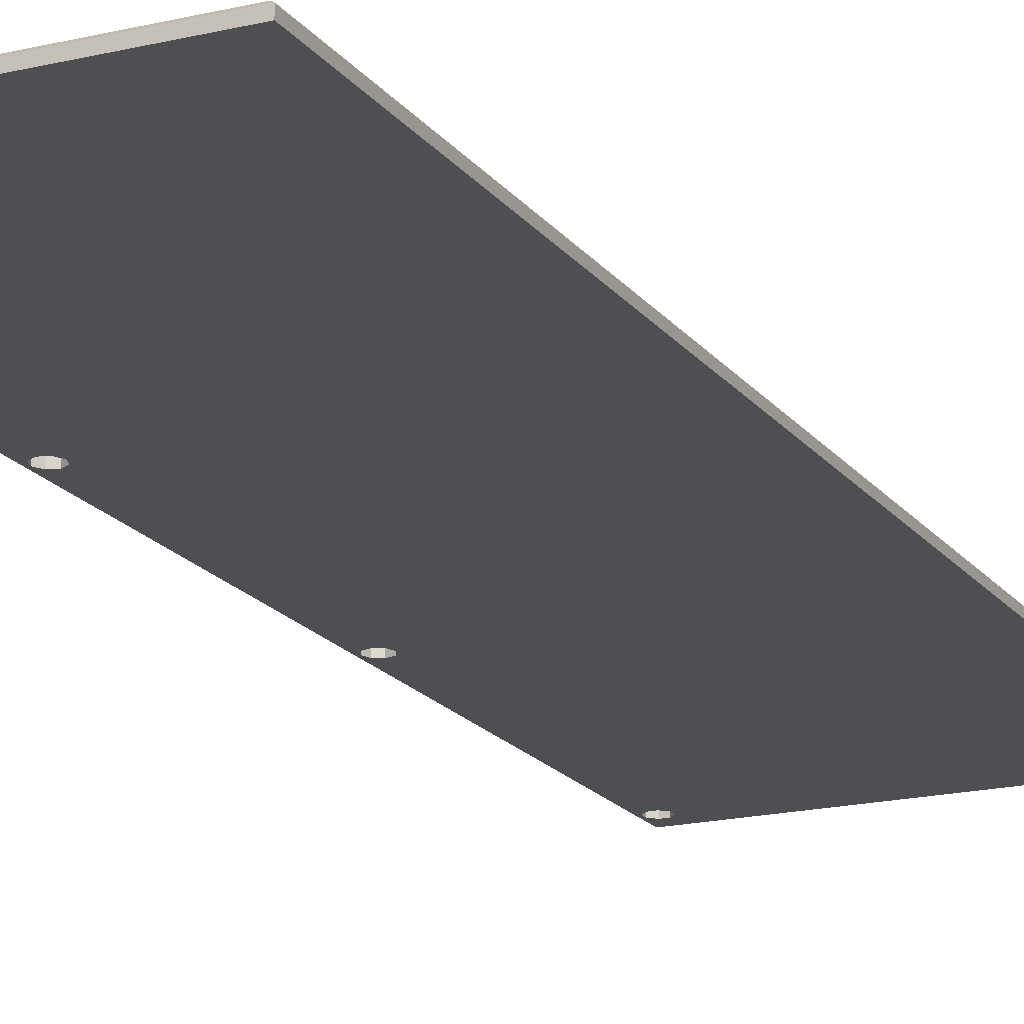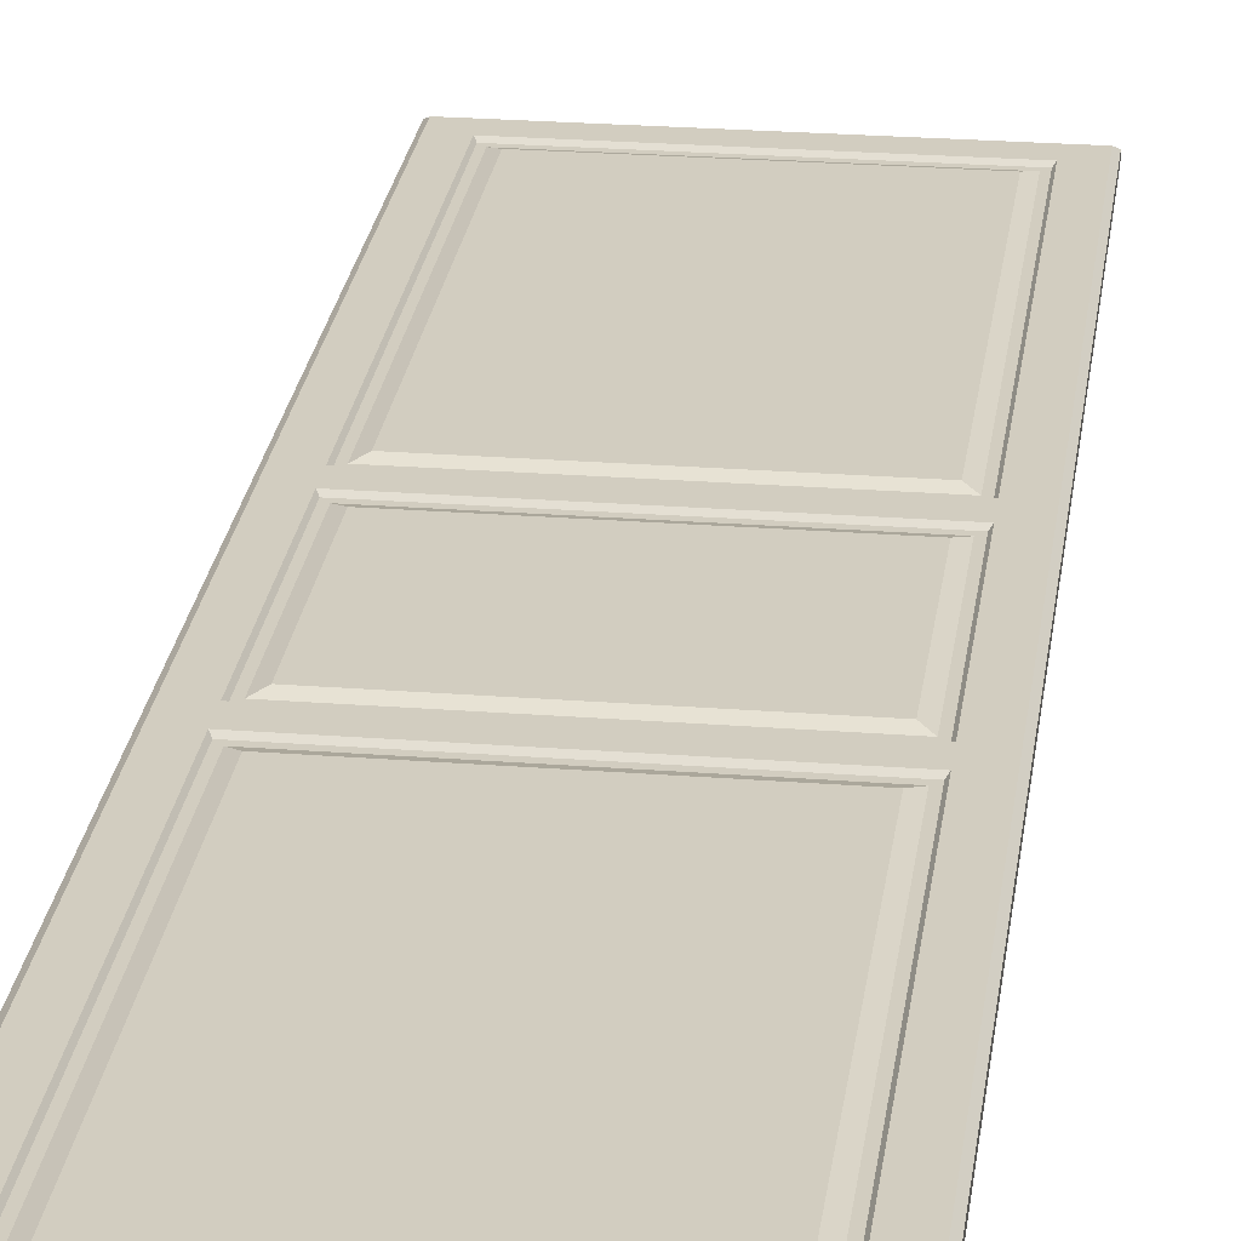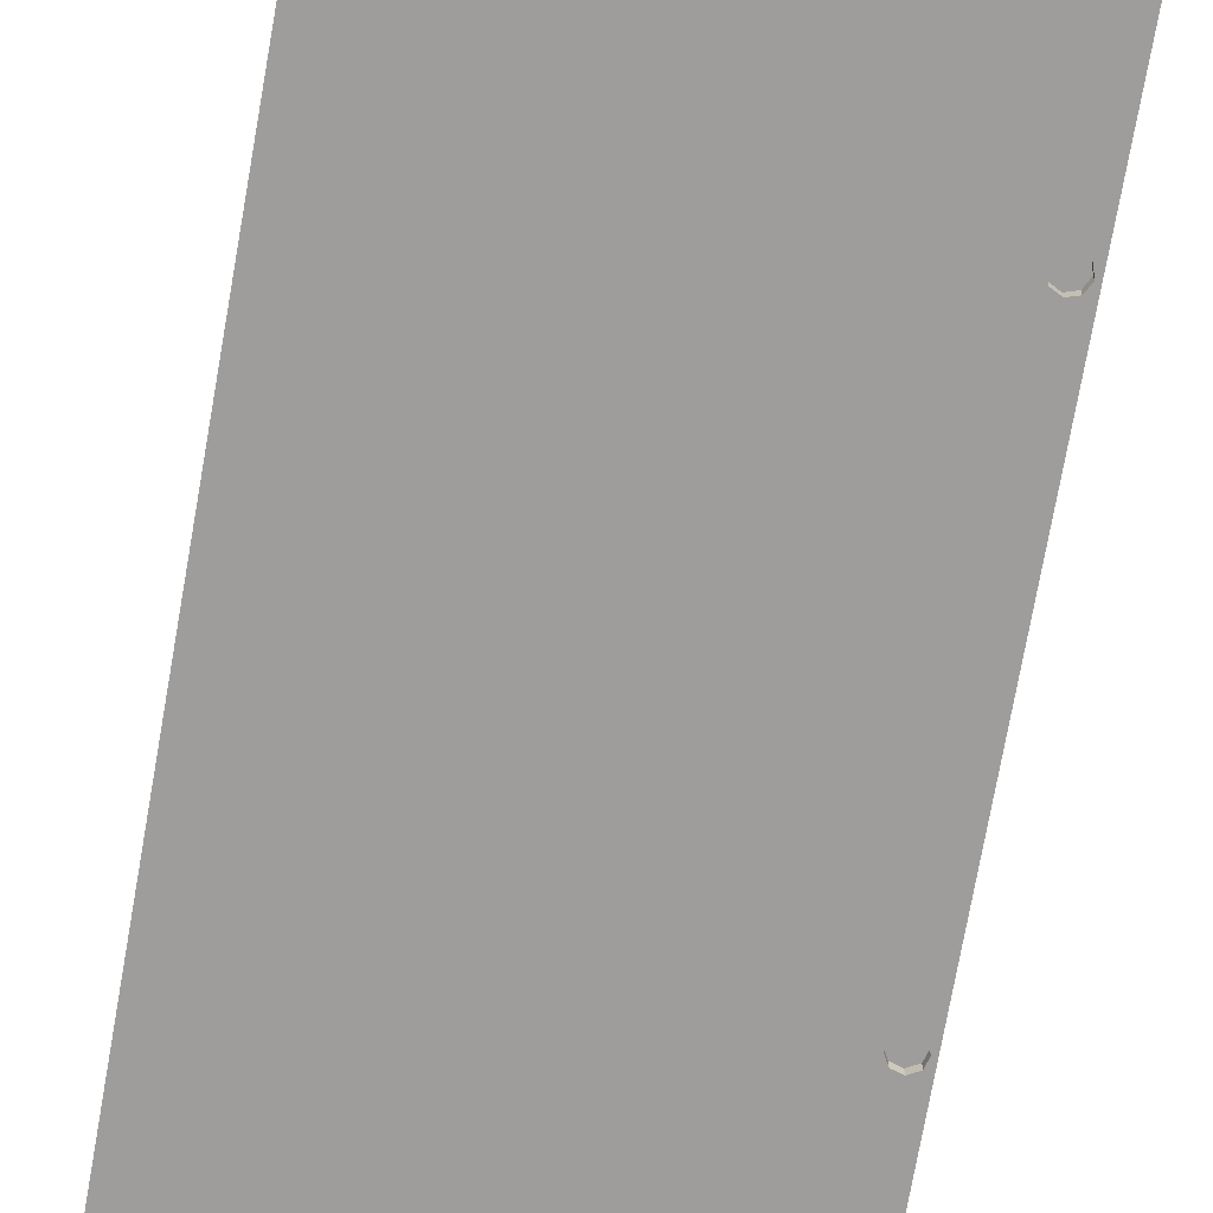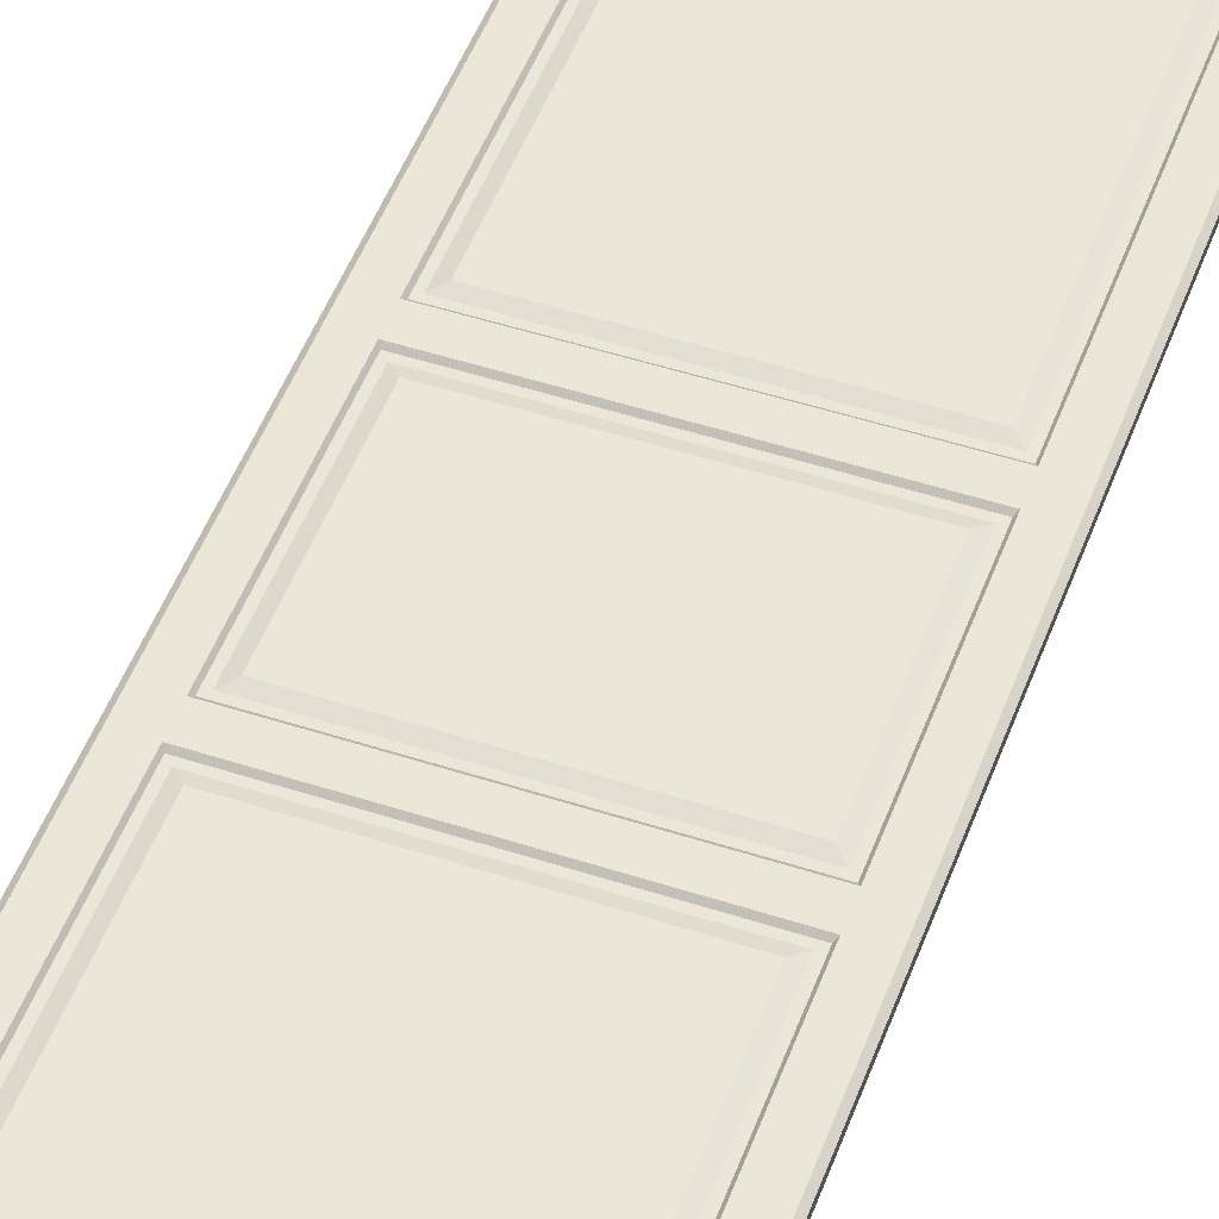
<metadata>
{"format":"obj","ext":"obj","renderer":"f3d","projection":"perspective","resolution":1024,"background":"white","views":[{"elev":-18.2,"azim":25.0,"up":"+Z"},{"elev":24.5,"azim":-172.7,"up":"+Z"},{"elev":-70.7,"azim":170.1,"up":"+Z"},{"elev":49.1,"azim":-160.1,"up":"+Z"}]}
</metadata>
<code>
o model_model.025
v 0.2339 0.934 0.004348
v 0.2184 0.9185 0.008989
v 0.2184 0.2572 0.008989
v 0.2339 0.2417 0.004348
v 0.2473 0.2267 0.008989
v 0.2473 0.949 0.008989
v 0.2435 0.9435 0.004375
v 0.2435 0.2322 0.004375
v 0.2915 0.9915 0.008989
v 0.2985 -0.9985 0.00339
v 0.2985 0.9985 0.00339
v 0.2915 -0.9915 0.008989
v 0.2184 0.1521 0.008989
v 0.2184 -0.1521 0.008989
v 0.2339 -0.1676 0.004348
v 0.2339 0.1676 0.004348
v 0.2473 -0.2267 0.008989
v 0.2473 -0.949 0.008989
v 0.2473 -0.1826 0.008989
v 0.2473 0.1826 0.008989
v 0.2435 -0.1771 0.004375
v 0.2435 0.1771 0.004375
v 0.2339 -0.2417 0.004348
v 0.2184 -0.2572 0.008989
v 0.2184 -0.9185 0.008989
v 0.2339 -0.934 0.004348
v 0.2435 -0.2322 0.004375
v 0.2435 -0.9435 0.004375
v -4e-06 0.934 0.004348
v -4e-06 0.9185 0.008989
v -4e-06 0.9435 0.004375
v -4e-06 0.9915 0.008989
v -4e-06 0.949 0.008989
v -4e-06 0.2572 0.008989
v -4e-06 0.2417 0.004348
v -4e-06 0.1771 0.004375
v -4e-06 0.1676 0.004348
v -4e-06 0.1826 0.008989
v -4e-06 0.1521 0.008989
v -4e-06 0.9985 0.00339
v -4e-06 -0.2322 0.004375
v -4e-06 -0.2417 0.004348
v -4e-06 -0.1826 0.008989
v -4e-06 -0.2267 0.008989
v -4e-06 0.2322 0.004375
v -4e-06 0.2267 0.008989
v -4e-06 -0.1521 0.008989
v -4e-06 -0.934 0.004348
v -4e-06 -0.9185 0.008989
v -4e-06 -0.9435 0.004375
v -4e-06 -0.9915 0.008989
v -4e-06 -0.949 0.008989
v -4e-06 -0.2572 0.008989
v -4e-06 -0.1771 0.004375
v -4e-06 -0.1676 0.004348
v -4e-06 -0.9985 0.00339
v -0.2185 0.2572 0.008989
v -0.2185 0.9185 0.008989
v -0.234 0.934 0.004348
v -0.234 0.2417 0.004348
v -0.2435 0.9435 0.004375
v -0.2473 0.949 0.008989
v -0.2473 0.2267 0.008989
v -0.2435 0.2322 0.004375
v -0.2985 0.9985 0.00339
v -0.2985 -0.9985 0.00339
v -0.2915 -0.9915 0.008989
v -0.2915 0.9915 0.008989
v -0.234 -0.1676 0.004348
v -0.2185 -0.1521 0.008989
v -0.2185 0.1521 0.008989
v -0.234 0.1676 0.004348
v -0.2435 0.1771 0.004375
v -0.2435 -0.1771 0.004375
v -0.2185 -0.9185 0.008989
v -0.2185 -0.2572 0.008989
v -0.234 -0.2417 0.004348
v -0.234 -0.934 0.004348
v -0.2435 -0.9435 0.004375
v -0.2435 -0.2322 0.004375
v -0.2473 -0.2267 0.008989
v -0.2473 -0.949 0.008989
v -0.2473 0.1826 0.008989
v -0.2473 -0.1826 0.008989
v 0.2985 -0.9985 -0.008988
v 0.2985 0.9985 -0.008988
v 0.2985 0.9985 -0.008988
v 0.2985 0.9985 -0.008988
v -4e-06 0.9985 -0.008988
v -4e-06 -0.9985 -0.008988
v 0.2985 -0.9985 -0.008988
v -0.2985 0.9985 -0.008988
v -0.2985 0.9985 -0.008988
v -0.2985 0.9985 -0.008988
v -0.2985 -0.9985 -0.008989
v -0.2985 -0.9985 -0.008989
v -0.2985 -0.9985 -0.008989
v -0.2819 0.9337 -0.008988
v -0.2691 0.9337 -0.008988
v -0.2771 0.3174 -0.008988
v -0.2771 0.3174 -0.008988
v -0.2891 0.311 -0.008988
v -0.2819 0.9337 -0.008988
v -0.2819 -0.9337 -0.008989
v -0.2891 -0.311 -0.008989
v -0.2771 -0.3174 -0.008989
v -0.2771 -0.3174 -0.008989
v -0.2691 -0.9337 -0.008989
v -0.2819 -0.9337 -0.008989
v -0.2691 0.9663 -0.008988
v -0.2819 0.9663 -0.008988
v -0.2985 0.9985 -0.008988
v -0.2985 0.9985 -0.008988
v -4e-06 0.9985 -0.008988
v -0.2691 0.9663 -0.008988
v -0.2691 -0.9663 -0.008989
v -4e-06 -0.9985 -0.008988
v -0.2985 -0.9985 -0.008989
v -0.2985 -0.9985 -0.008989
v -0.2819 -0.9663 -0.008989
v -0.2691 -0.9663 -0.008989
v 0.2985 -0.9985 -0.008988
v -4e-06 -0.9985 -0.008988
v -0.2691 -0.9663 -0.008989
v 0.2985 -0.9985 -0.008988
v -0.2691 -0.9663 -0.008989
v -0.2592 -0.9564 -0.008989
v -0.2592 -0.9436 -0.008989
v -0.2691 -0.9337 -0.008989
v -0.2771 -0.3174 -0.008989
v -0.2592 -0.9436 -0.008989
v -0.2771 -0.3174 -0.008989
v -0.2645 -0.3136 -0.008989
v -0.2592 -0.9436 -0.008989
v -0.2645 -0.3136 -0.008989
v -0.2581 -0.3016 -0.008989
v -0.2929 -0.2984 -0.008989
v -0.2891 -0.311 -0.008989
v -0.2819 -0.9337 -0.008989
v -0.2929 -0.2984 -0.008989
v -0.2819 -0.9337 -0.008989
v -0.2918 -0.9436 -0.008989
v -0.2918 -0.9564 -0.008989
v -0.2819 -0.9663 -0.008989
v -0.2985 -0.9985 -0.008989
v -0.2918 -0.9436 -0.008989
v -0.2918 -0.9564 -0.008989
v -0.2985 -0.9985 -0.008989
v -0.2929 -0.2984 -0.008989
v -0.2918 -0.9436 -0.008989
v -0.2985 -0.9985 -0.008989
v -0.2985 0.9985 -0.008988
v -0.2819 0.9663 -0.008988
v -0.2918 0.9564 -0.008988
v -0.2985 -0.9985 -0.008989
v -0.2985 0.9985 -0.008988
v -0.2918 0.9564 -0.008988
v -0.2985 -0.9985 -0.008989
v -0.2918 0.9564 -0.008988
v -0.2918 0.9436 -0.008988
v -0.2918 0.9436 -0.008988
v -0.2819 0.9337 -0.008988
v -0.2891 0.311 -0.008988
v -0.2918 0.9436 -0.008988
v -0.2891 0.311 -0.008988
v -0.2929 0.2984 -0.008988
v -0.2985 -0.9985 -0.008989
v -0.2918 0.9436 -0.008988
v -0.2929 0.2984 -0.008988
v -0.2929 -0.2984 -0.008989
v -0.2985 -0.9985 -0.008989
v -0.2929 0.2984 -0.008988
v -0.2865 -0.2864 -0.008989
v -0.2929 -0.2984 -0.008989
v -0.2929 0.2984 -0.008988
v -0.2739 -0.2826 -0.008989
v -0.2865 -0.2864 -0.008989
v -0.2929 0.2984 -0.008988
v -0.2619 -0.289 -0.008989
v -0.2739 -0.2826 -0.008989
v -0.2929 0.2984 -0.008988
v -0.2619 -0.289 -0.008989
v -0.2929 0.2984 -0.008988
v -0.2865 0.2864 -0.008988
v -0.2619 -0.289 -0.008989
v -0.2865 0.2864 -0.008988
v -0.2739 0.2826 -0.008988
v -0.2619 -0.289 -0.008989
v -0.2739 0.2826 -0.008988
v -0.2619 0.289 -0.008988
v -0.2645 0.3136 -0.008988
v -0.2771 0.3174 -0.008988
v -0.2691 0.9337 -0.008988
v -0.2581 0.3016 -0.008988
v -0.2645 0.3136 -0.008988
v -0.2691 0.9337 -0.008988
v -0.2581 0.3016 -0.008988
v -0.2691 0.9337 -0.008988
v -0.2592 0.9436 -0.008988
v -0.2592 0.9564 -0.008988
v -0.2691 0.9663 -0.008988
v -4e-06 0.9985 -0.008988
v -0.2592 0.9436 -0.008988
v -0.2592 0.9564 -0.008988
v -4e-06 0.9985 -0.008988
v -0.2581 0.3016 -0.008988
v -0.2592 0.9436 -0.008988
v -4e-06 0.9985 -0.008988
v -0.2619 0.289 -0.008988
v -0.2581 0.3016 -0.008988
v -4e-06 0.9985 -0.008988
v -0.2619 -0.289 -0.008989
v -0.2619 0.289 -0.008988
v -4e-06 0.9985 -0.008988
v -0.2581 -0.3016 -0.008989
v -0.2619 -0.289 -0.008989
v -4e-06 0.9985 -0.008988
v -0.2592 -0.9436 -0.008989
v -0.2581 -0.3016 -0.008989
v -4e-06 0.9985 -0.008988
v -0.2592 -0.9564 -0.008989
v -0.2592 -0.9436 -0.008989
v -4e-06 0.9985 -0.008988
v 0.2985 -0.9985 -0.008988
v -0.2592 -0.9564 -0.008989
v -4e-06 0.9985 -0.008988
v 0.2985 -0.9985 -0.008988
v -4e-06 0.9985 -0.008988
v 0.2985 0.9985 -0.008988
v -0.2929 0.2984 0.003812
v -0.2929 0.2984 -0.008988
v -0.2891 0.311 -0.008988
v -0.2891 0.311 0.003812
v -0.2771 0.3174 -0.008988
v -0.2771 0.3174 0.003812
v -0.2645 0.3136 -0.008988
v -0.2645 0.3136 0.003812
v -0.2645 0.3136 0.003812
v -0.2645 0.3136 -0.008988
v -0.2581 0.3016 -0.008988
v -0.2581 0.3016 0.003812
v -0.2645 0.3136 0.003812
v -0.2619 0.289 -0.008988
v -0.2619 0.289 0.003811
v -0.2739 0.2826 -0.008988
v -0.2739 0.2826 0.003811
v -0.2865 0.2864 -0.008988
v -0.2865 0.2864 0.003811
v -0.2918 0.9436 0.003812
v -0.2918 0.9436 -0.008988
v -0.2918 0.9564 -0.008988
v -0.2918 0.9564 0.003812
v -0.2819 0.9663 -0.008988
v -0.2819 0.9663 0.003812
v -0.2691 0.9663 -0.008988
v -0.2691 0.9663 0.003812
v -0.2691 0.9663 0.003812
v -0.2691 0.9663 -0.008988
v -0.2592 0.9564 -0.008988
v -0.2592 0.9564 0.003812
v -0.2691 0.9663 0.003812
v -0.2592 0.9436 -0.008988
v -0.2592 0.9436 0.003812
v -0.2691 0.9337 -0.008988
v -0.2691 0.9337 0.003812
v -0.2819 0.9337 -0.008988
v -0.2819 0.9337 0.003812
v -0.2929 -0.2984 0.003811
v -0.2891 -0.311 0.003811
v -0.2891 -0.311 -0.008989
v -0.2929 -0.2984 -0.008989
v -0.2771 -0.3174 0.003811
v -0.2771 -0.3174 -0.008989
v -0.2645 -0.3136 0.003811
v -0.2645 -0.3136 -0.008989
v -0.2581 -0.3016 0.003811
v -0.2581 -0.3016 -0.008989
v -0.2619 -0.289 0.003811
v -0.2619 -0.289 -0.008989
v -0.2739 -0.2826 0.003811
v -0.2739 -0.2826 -0.008989
v -0.2865 -0.2864 0.003811
v -0.2865 -0.2864 -0.008989
v -0.2865 -0.2864 0.003811
v -0.2865 -0.2864 -0.008989
v -0.2865 -0.2864 0.003811
v -0.2918 -0.9436 0.003811
v -0.2918 -0.9564 0.003811
v -0.2918 -0.9564 -0.008989
v -0.2918 -0.9436 -0.008989
v -0.2819 -0.9663 0.003811
v -0.2819 -0.9663 -0.008989
v -0.2691 -0.9663 0.003811
v -0.2691 -0.9663 -0.008989
v -0.2592 -0.9564 0.003811
v -0.2592 -0.9564 -0.008989
v -0.2592 -0.9436 0.003811
v -0.2592 -0.9436 -0.008989
v -0.2691 -0.9337 0.003811
v -0.2691 -0.9337 -0.008989
v -0.2819 -0.9337 0.003811
v -0.2819 -0.9337 -0.008989
v -0.2819 -0.9337 0.003811
v -0.2819 -0.9337 -0.008989
v -0.2819 -0.9337 0.003811
v -0.2819 0.9663 0.003812
v -0.2691 0.9663 0.003812
v -0.2592 0.9564 0.003812
v -0.2592 0.9564 0.003812
v -0.2592 0.9436 0.003812
v -0.2691 0.9337 0.003812
v -0.2691 0.9337 0.003812
v -0.2819 0.9337 0.003812
v -0.2918 0.9436 0.003812
v -0.2592 0.9564 0.003812
v -0.2691 0.9337 0.003812
v -0.2918 0.9436 0.003812
v -0.2819 0.9663 0.003812
v -0.2592 0.9564 0.003812
v -0.2918 0.9436 0.003812
v -0.2918 0.9564 0.003812
v -0.2819 0.9663 0.003812
v -0.2918 0.9436 0.003812
v -0.2619 0.289 0.003811
v -0.2739 0.2826 0.003811
v -0.2865 0.2864 0.003811
v -0.2865 0.2864 0.003811
v -0.2929 0.2984 0.003812
v -0.2891 0.311 0.003812
v -0.2891 0.311 0.003812
v -0.2771 0.3174 0.003812
v -0.2645 0.3136 0.003812
v -0.2865 0.2864 0.003811
v -0.2891 0.311 0.003812
v -0.2645 0.3136 0.003812
v -0.2619 0.289 0.003811
v -0.2865 0.2864 0.003811
v -0.2645 0.3136 0.003812
v -0.2581 0.3016 0.003812
v -0.2619 0.289 0.003811
v -0.2645 0.3136 0.003812
v -0.2865 -0.2864 0.003811
v -0.2739 -0.2826 0.003811
v -0.2619 -0.289 0.003811
v -0.2619 -0.289 0.003811
v -0.2581 -0.3016 0.003811
v -0.2645 -0.3136 0.003811
v -0.2645 -0.3136 0.003811
v -0.2771 -0.3174 0.003811
v -0.2891 -0.311 0.003811
v -0.2619 -0.289 0.003811
v -0.2645 -0.3136 0.003811
v -0.2891 -0.311 0.003811
v -0.2865 -0.2864 0.003811
v -0.2619 -0.289 0.003811
v -0.2891 -0.311 0.003811
v -0.2929 -0.2984 0.003811
v -0.2865 -0.2864 0.003811
v -0.2891 -0.311 0.003811
v -0.2819 -0.9337 0.003811
v -0.2691 -0.9337 0.003811
v -0.2592 -0.9436 0.003811
v -0.2592 -0.9436 0.003811
v -0.2592 -0.9564 0.003811
v -0.2691 -0.9663 0.003811
v -0.2691 -0.9663 0.003811
v -0.2819 -0.9663 0.003811
v -0.2918 -0.9564 0.003811
v -0.2592 -0.9436 0.003811
v -0.2691 -0.9663 0.003811
v -0.2918 -0.9564 0.003811
v -0.2819 -0.9337 0.003811
v -0.2592 -0.9436 0.003811
v -0.2918 -0.9564 0.003811
v -0.2918 -0.9436 0.003811
v -0.2819 -0.9337 0.003811
v -0.2918 -0.9564 0.003811
f 1 2 3
f 3 4 1
f 5 6 7
f 7 8 5
f 9 10 11
f 9 12 10
f 4 8 7
f 7 1 4
f 13 14 15
f 15 16 13
f 17 18 12
f 19 17 12
f 20 19 12
f 12 9 6
f 12 6 5
f 20 12 5
f 15 21 22
f 22 16 15
f 23 24 25
f 25 26 23
f 17 27 28
f 28 18 17
f 23 26 28
f 28 27 23
f 29 30 2
f 2 1 29
f 1 7 31
f 31 29 1
f 6 9 32
f 32 33 6
f 33 31 7
f 7 6 33
f 30 34 3
f 3 2 30
f 3 34 35
f 35 4 3
f 16 22 36
f 36 37 16
f 22 20 38
f 38 36 22
f 37 39 13
f 13 16 37
f 9 11 40
f 9 40 32
f 23 27 41
f 41 42 23
f 17 19 43
f 43 44 17
f 27 17 44
f 44 41 27
f 45 8 4
f 4 35 45
f 38 20 5
f 5 46 38
f 46 5 8
f 8 45 46
f 14 13 39
f 39 47 14
f 48 26 25
f 25 49 48
f 50 28 26
f 26 48 50
f 51 12 18
f 18 52 51
f 18 28 50
f 50 52 18
f 25 24 53
f 53 49 25
f 24 23 42
f 42 53 24
f 54 21 15
f 15 55 54
f 43 19 21
f 21 54 43
f 55 15 14
f 14 47 55
f 56 10 12
f 12 51 56
f 57 58 59
f 59 60 57
f 61 62 63
f 63 64 61
f 65 66 67
f 67 68 65
f 61 64 60
f 60 59 61
f 69 70 71
f 71 72 69
f 73 74 69
f 69 72 73
f 75 76 77
f 77 78 75
f 79 80 81
f 81 82 79
f 79 78 77
f 77 80 79
f 58 30 29
f 29 59 58
f 59 29 31
f 31 61 59
f 62 33 32
f 32 68 62
f 61 31 33
f 33 62 61
f 57 34 30
f 30 58 57
f 57 60 35
f 35 34 57
f 72 37 36
f 36 73 72
f 73 36 38
f 38 83 73
f 71 39 37
f 37 72 71
f 40 65 68
f 68 32 40
f 77 42 41
f 41 80 77
f 81 44 43
f 43 84 81
f 80 41 44
f 44 81 80
f 45 35 60
f 60 64 45
f 63 83 38
f 38 46 63
f 46 45 64
f 64 63 46
f 39 71 70
f 70 47 39
f 48 49 75
f 75 78 48
f 50 48 78
f 78 79 50
f 82 67 51
f 51 52 82
f 50 79 82
f 82 52 50
f 53 76 75
f 75 49 53
f 42 77 76
f 76 53 42
f 54 55 69
f 69 74 54
f 43 54 74
f 74 84 43
f 55 47 70
f 70 69 55
f 67 66 56
f 56 51 67
f 63 62 68
f 83 63 68
f 68 67 82
f 68 82 81
f 68 81 84
f 83 68 84
f 21 19 20
f 20 22 21
f 84 74 73
f 73 83 84
f 11 10 85
f 85 86 11
f 40 11 87
f 88 89 40
f 10 56 90
f 90 91 10
f 65 40 89
f 89 92 65
f 66 65 93
f 94 95 66
f 56 66 96
f 97 90 56
f 98 99 100
f 101 102 103
f 104 105 106
f 107 108 109
f 110 111 112
f 113 114 115
f 116 117 118
f 119 120 121
f 122 123 124
f 125 126 127
f 128 129 130
f 131 132 133
f 134 135 136
f 137 138 139
f 140 141 142
f 143 144 145
f 146 147 148
f 149 150 151
f 152 153 154
f 155 156 157
f 158 159 160
f 161 162 163
f 164 165 166
f 167 168 169
f 170 171 172
f 173 174 175
f 176 177 178
f 179 180 181
f 182 183 184
f 185 186 187
f 188 189 190
f 191 192 193
f 194 195 196
f 197 198 199
f 200 201 202
f 203 204 205
f 206 207 208
f 209 210 211
f 212 213 214
f 215 216 217
f 218 219 220
f 221 222 223
f 224 225 226
f 227 228 229
f 230 231 232
f 232 233 230
f 233 232 234
f 234 235 233
f 235 234 236
f 236 237 235
f 238 239 240
f 240 241 242
f 241 240 243
f 243 244 241
f 244 243 245
f 245 246 244
f 246 245 247
f 247 248 246
f 248 247 231
f 231 230 248
f 249 250 251
f 251 252 249
f 252 251 253
f 253 254 252
f 254 253 255
f 255 256 254
f 257 258 259
f 259 260 261
f 260 259 262
f 262 263 260
f 263 262 264
f 264 265 263
f 265 264 266
f 266 267 265
f 267 266 250
f 250 249 267
f 268 269 270
f 270 271 268
f 269 272 273
f 273 270 269
f 272 274 275
f 275 273 272
f 274 276 277
f 277 275 274
f 276 278 279
f 279 277 276
f 278 280 281
f 281 279 278
f 280 282 283
f 283 281 280
f 284 268 271
f 271 285 286
f 287 288 289
f 289 290 287
f 288 291 292
f 292 289 288
f 291 293 294
f 294 292 291
f 293 295 296
f 296 294 293
f 295 297 298
f 298 296 295
f 297 299 300
f 300 298 297
f 299 301 302
f 302 300 299
f 303 287 290
f 290 304 305
f 306 307 308
f 309 310 311
f 312 313 314
f 315 316 317
f 318 319 320
f 321 322 323
f 324 325 326
f 327 328 329
f 330 331 332
f 333 334 335
f 336 337 338
f 339 340 341
f 342 343 344
f 345 346 347
f 348 349 350
f 351 352 353
f 354 355 356
f 357 358 359
f 360 361 362
f 363 364 365
f 366 367 368
f 369 370 371
f 372 373 374
f 375 376 377

</code>
